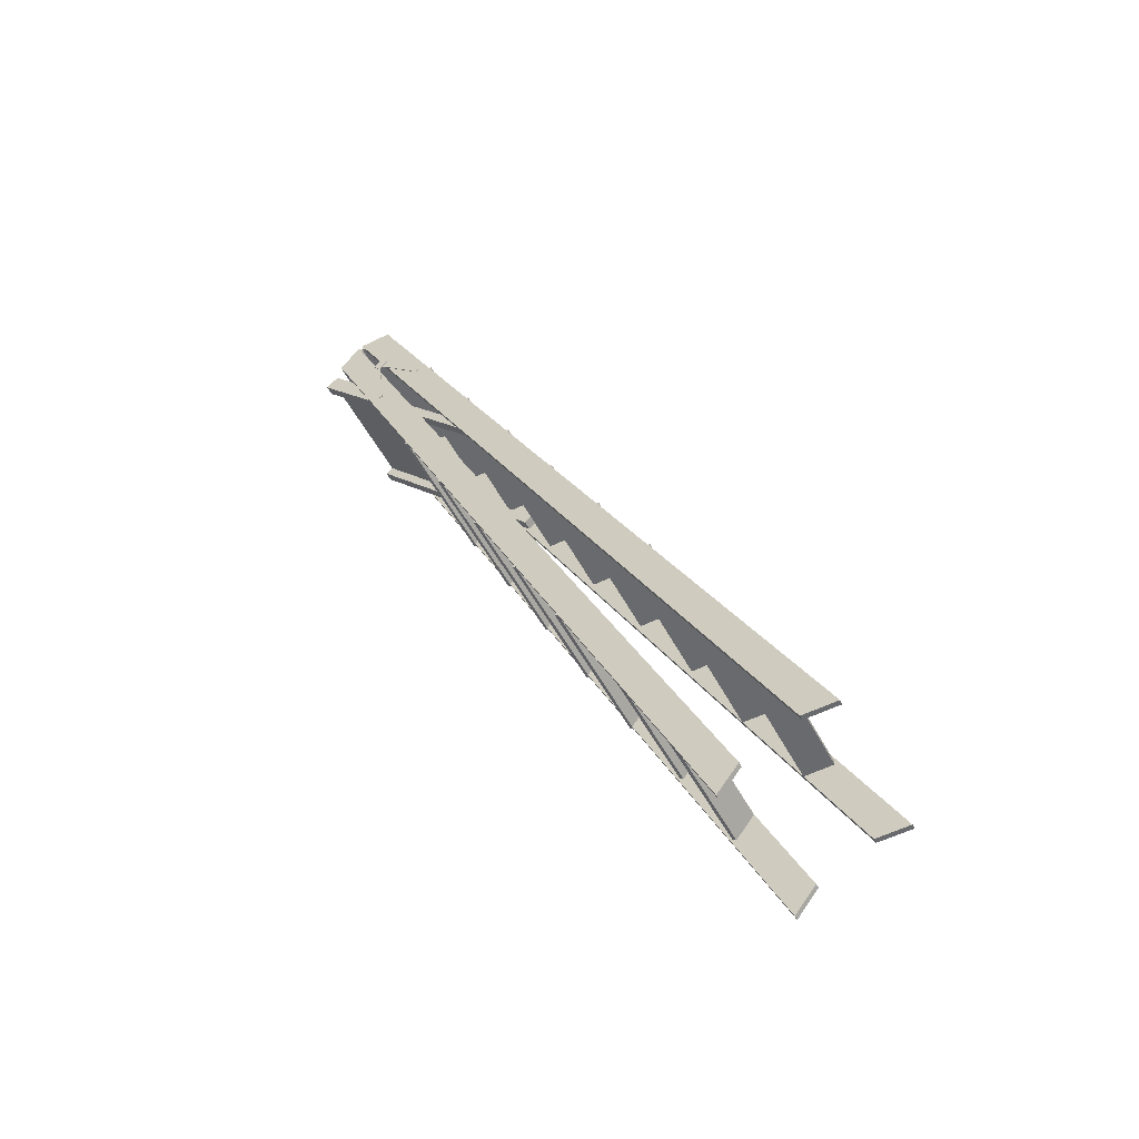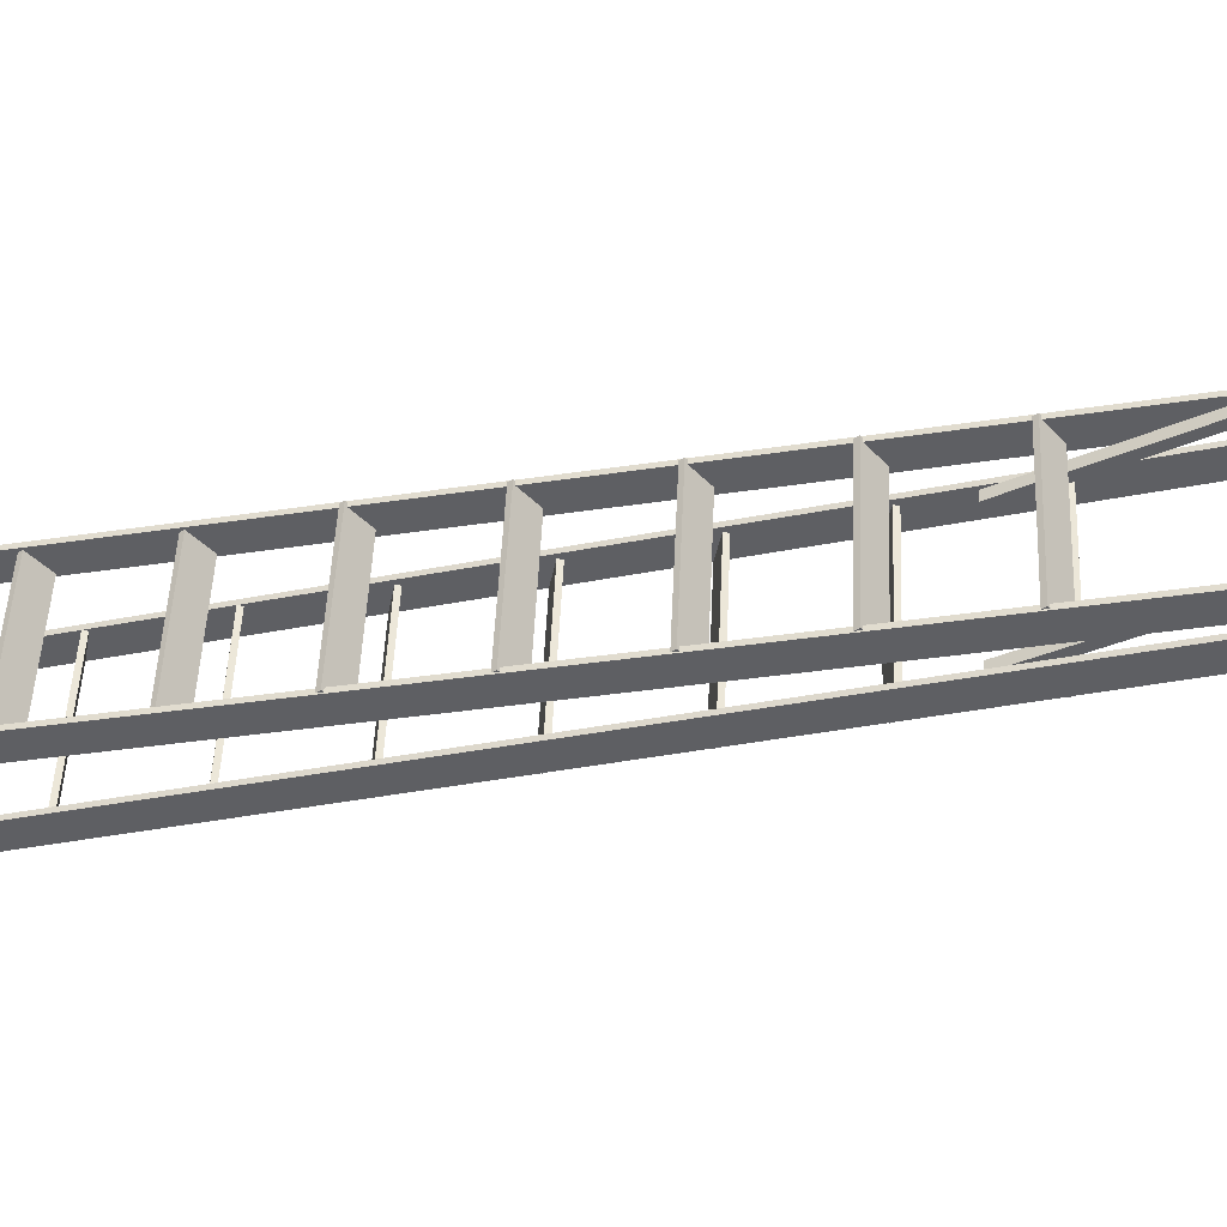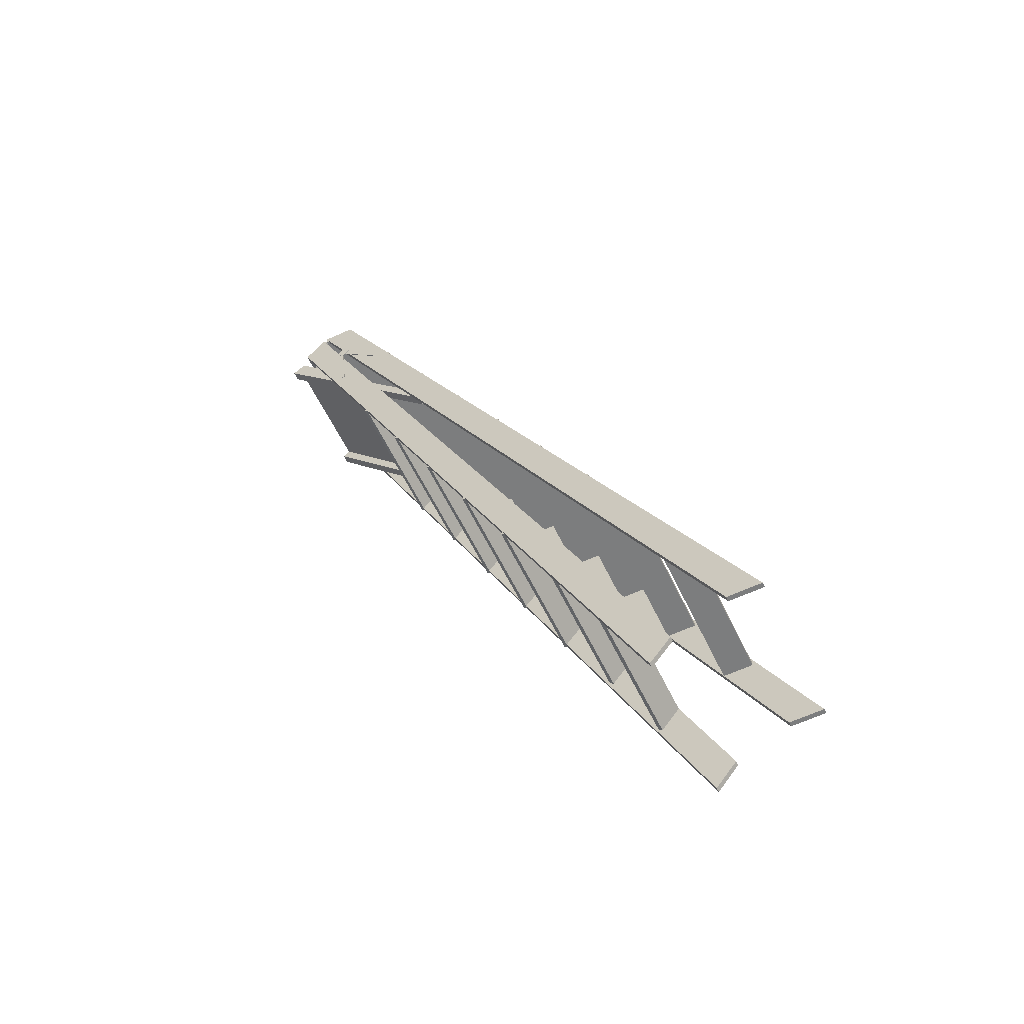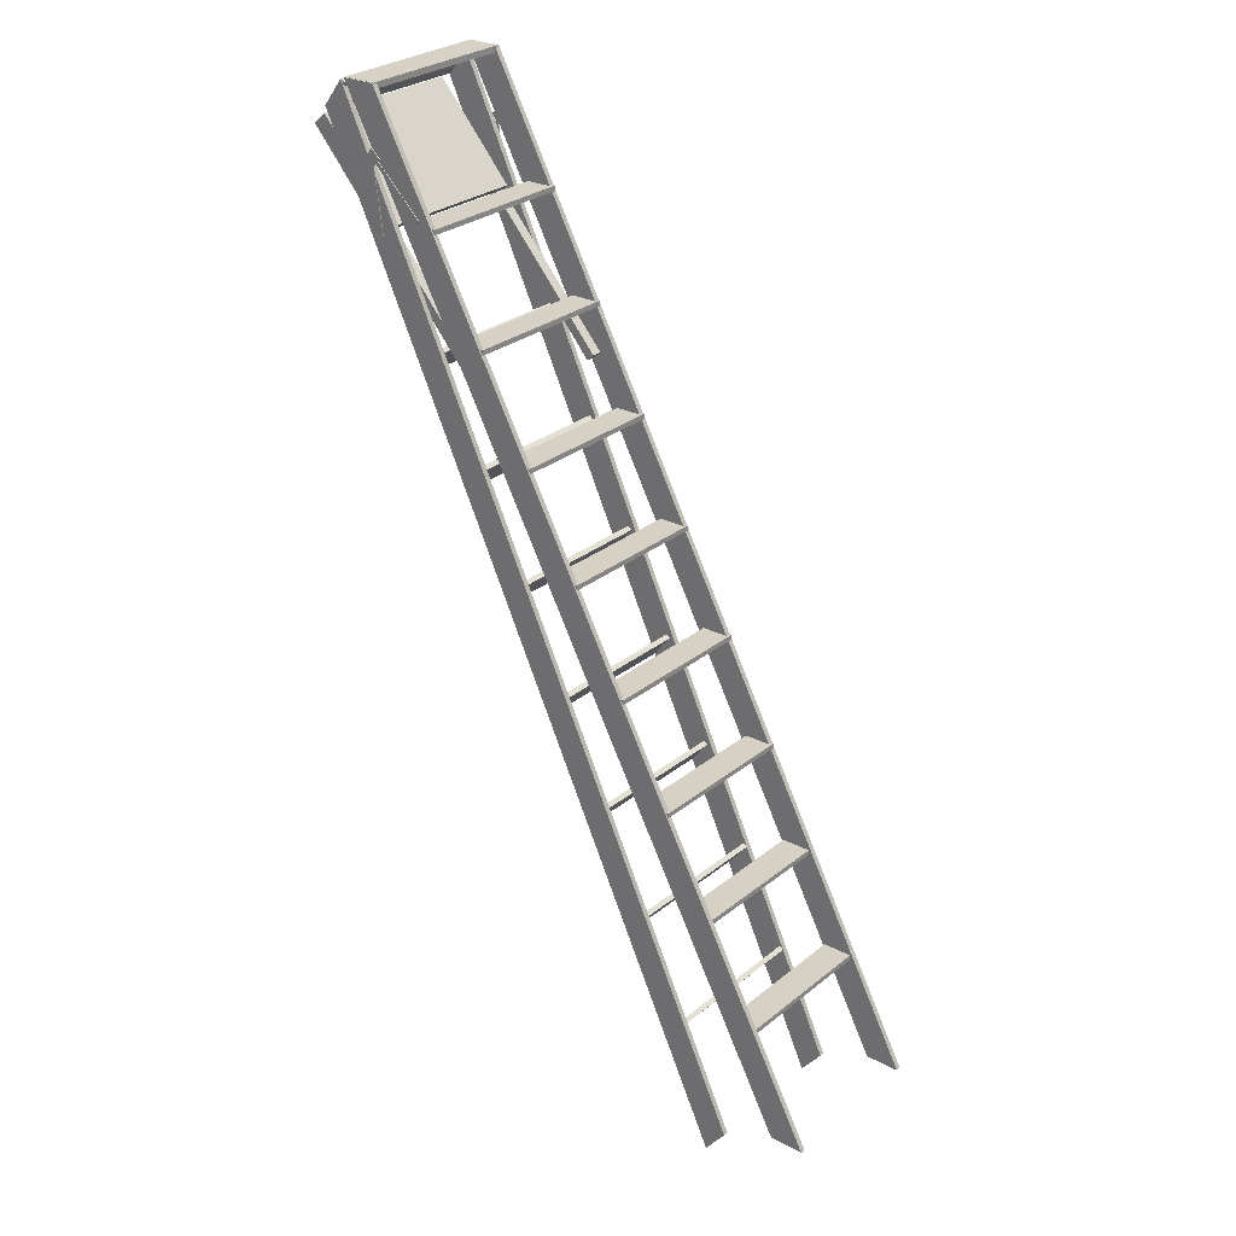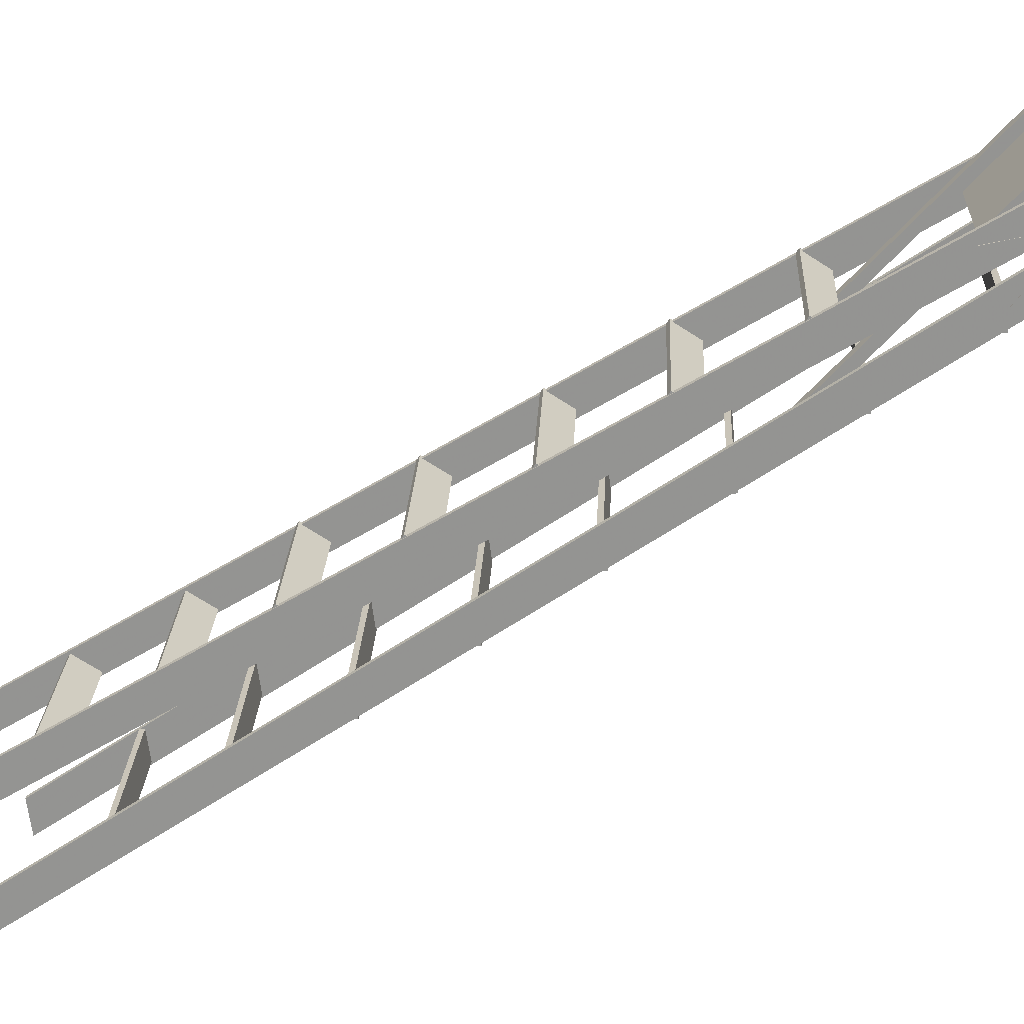
<metadata>
{"format":"obj","ext":"obj","renderer":"f3d","projection":"perspective","resolution":1024,"background":"white","views":[{"elev":-55.3,"azim":27.3,"up":"+Z"},{"elev":-40.0,"azim":-100.3,"up":"+Y"},{"elev":-61.2,"azim":25.3,"up":"+Z"},{"elev":25.4,"azim":40.4,"up":"+Z"},{"elev":-67.6,"azim":-82.5,"up":"+Y"}]}
</metadata>
<code>
v 0.1465 0.03007 0.8553
v 0.1491 0.02995 0.858
v 0.1491 0.02927 0.858
v 0.1465 0.02939 0.8553
v 0.101 0.02803 0.9007
v 0.1037 0.02791 0.9034
v 0.1037 0.02723 0.9034
v 0.101 0.02735 0.9007
v 0.1465 0.1836 0.8623
v 0.1491 0.1835 0.8649
v 0.1491 0.1842 0.865
v 0.1465 0.1843 0.8623
v 0.101 0.1816 0.9077
v 0.1037 0.1814 0.9103
v 0.1037 0.1821 0.9104
v 0.101 0.1822 0.9077
v 0.1077 0.02717 0.9047
v 0.09967 0.02753 0.8967
v 0.09967 0.02677 0.8967
v 0.1077 0.02641 0.9047
v 0.09967 0.02681 0.9127
v 0.09164 0.02717 0.9047
v 0.09164 0.02641 0.9047
v 0.09967 0.02605 0.9127
v 0.1077 0.182 0.9117
v 0.09967 0.1824 0.9037
v 0.09967 0.1832 0.9037
v 0.1077 0.1828 0.9117
v 0.09967 0.1817 0.9197
v 0.09164 0.182 0.9117
v 0.09164 0.1828 0.9117
v 0.09967 0.1824 0.9198
v 0.07106 0.025 0.9679
v 0.07106 0.0298 0.9682
v 0.1047 0.0298 0.9682
v 0.1047 0.025 0.9679
v 0.5177 0.0652 0.07578
v 0.5177 0.07 0.076
v 0.5513 0.07 0.076
v 0.5513 0.0652 0.07578
v 0.07106 0.1785 0.9749
v 0.07106 0.1737 0.9746
v 0.1047 0.1737 0.9746
v 0.1047 0.1785 0.9749
v 0.5177 0.2187 0.0827
v 0.5177 0.2139 0.08248
v 0.5513 0.2139 0.08248
v 0.5513 0.2187 0.0827
v 0.4673 0.213 0.1834
v 0.4961 0.213 0.1834
v 0.4961 0.06187 0.1766
v 0.4673 0.06187 0.1766
v 0.4673 0.2128 0.1882
v 0.4961 0.2128 0.1882
v 0.4961 0.06166 0.1814
v 0.4673 0.06166 0.1814
v 0.4192 0.2087 0.2793
v 0.4481 0.2087 0.2793
v 0.4481 0.05755 0.2725
v 0.4192 0.05755 0.2725
v 0.4192 0.2084 0.2841
v 0.4481 0.2084 0.2841
v 0.4481 0.05733 0.2773
v 0.4192 0.05733 0.2773
v 0.376 0.2043 0.3753
v 0.4048 0.2043 0.3753
v 0.4048 0.05323 0.3685
v 0.376 0.05323 0.3685
v 0.376 0.2041 0.3801
v 0.4048 0.2041 0.3801
v 0.4048 0.05301 0.3733
v 0.376 0.05301 0.3733
v 0.328 0.2 0.4713
v 0.3568 0.2 0.4713
v 0.3568 0.0489 0.4644
v 0.328 0.0489 0.4644
v 0.328 0.1998 0.476
v 0.3568 0.1998 0.476
v 0.3568 0.04869 0.4692
v 0.328 0.04869 0.4692
v 0.28 0.1957 0.5672
v 0.3088 0.1957 0.5672
v 0.3088 0.04458 0.5604
v 0.28 0.04458 0.5604
v 0.28 0.1955 0.572
v 0.3088 0.1955 0.572
v 0.3088 0.04436 0.5652
v 0.28 0.04436 0.5652
v 0.2319 0.1914 0.6632
v 0.2608 0.1914 0.6632
v 0.2608 0.04025 0.6563
v 0.2319 0.04025 0.6563
v 0.2319 0.1911 0.668
v 0.2608 0.1911 0.668
v 0.2608 0.04004 0.6611
v 0.2319 0.04004 0.6611
v 0.1839 0.187 0.7591
v 0.2127 0.187 0.7591
v 0.2127 0.03593 0.7523
v 0.1839 0.03593 0.7523
v 0.1839 0.1868 0.7639
v 0.2127 0.1868 0.7639
v 0.2127 0.03571 0.7571
v 0.1839 0.03571 0.7571
v 0.1359 0.1827 0.8551
v 0.1647 0.1827 0.8551
v 0.1647 0.03161 0.8482
v 0.1359 0.03161 0.8482
v 0.1359 0.1825 0.8599
v 0.1647 0.1825 0.8599
v 0.1647 0.03139 0.853
v 0.1359 0.03139 0.853
v 0.07106 0.1776 0.9693
v 0.1051 0.1776 0.9693
v 0.1051 0.02646 0.9625
v 0.07106 0.02646 0.9625
v 0.07106 0.1773 0.975
v 0.1051 0.1773 0.975
v 0.1051 0.0262 0.9682
v 0.07106 0.0262 0.9682
v 0.2147 0.04143 0.7101
v 0.2147 0.05102 0.7105
v 0.2073 0.0513 0.7044
v 0.2073 0.0417 0.7039
v 0.03236 0.03165 0.9271
v 0.03236 0.04124 0.9276
v 0.025 0.04152 0.9214
v 0.025 0.03192 0.921
v 0.2147 0.1854 0.7166
v 0.2147 0.1758 0.7162
v 0.2073 0.176 0.71
v 0.2073 0.1856 0.7104
v 0.03236 0.1756 0.9336
v 0.03236 0.166 0.9332
v 0.025 0.1663 0.927
v 0.025 0.1759 0.9275
v 0.03788 0.1754 0.9383
v 0.03788 0.03144 0.9318
v 0.1053 0.03556 0.8403
v 0.1053 0.1795 0.8468
v 0.1108 0.1793 0.8514
v 0.1108 0.03535 0.845
v 0.1047 0.03095 0.8359
v 0.101 0.03096 0.8356
v 0.101 0.03028 0.8355
v 0.1047 0.03027 0.8359
v 0.09914 0.02807 0.8999
v 0.09538 0.02808 0.8996
v 0.09538 0.0274 0.8995
v 0.09914 0.02739 0.8999
v 0.1047 0.1845 0.8428
v 0.101 0.1845 0.8425
v 0.101 0.1852 0.8425
v 0.1047 0.1852 0.8429
v 0.09914 0.1816 0.9068
v 0.09538 0.1816 0.9065
v 0.09538 0.1823 0.9065
v 0.09914 0.1823 0.9068
v 0.06686 0.02509 0.966
v 0.06686 0.02989 0.9662
v 0.04525 0.03104 0.9405
v 0.04525 0.02625 0.9403
v 0.4639 0.06633 0.05073
v 0.4639 0.07112 0.05094
v 0.4423 0.07228 0.02522
v 0.4423 0.06749 0.025
v 0.06686 0.1786 0.9729
v 0.06686 0.1738 0.9727
v 0.04525 0.175 0.947
v 0.04525 0.1798 0.9472
v 0.4639 0.2199 0.05764
v 0.4639 0.2151 0.05743
v 0.4423 0.2162 0.0317
v 0.4423 0.221 0.03192
v 0.4191 0.214 0.1609
v 0.4005 0.215 0.1389
v 0.4005 0.06387 0.1321
v 0.4191 0.06288 0.1541
v 0.4154 0.2138 0.164
v 0.3969 0.2148 0.142
v 0.3969 0.06373 0.1352
v 0.4154 0.06274 0.1572
v 0.3764 0.2095 0.2594
v 0.3578 0.2105 0.2373
v 0.3578 0.05944 0.2305
v 0.3764 0.05844 0.2526
v 0.3727 0.2094 0.2625
v 0.3542 0.2104 0.2404
v 0.3542 0.0593 0.2336
v 0.3727 0.05831 0.2556
v 0.3306 0.2053 0.3541
v 0.312 0.2063 0.3321
v 0.312 0.05517 0.3253
v 0.3306 0.05418 0.3473
v 0.3269 0.2051 0.3572
v 0.3084 0.2061 0.3352
v 0.3084 0.05503 0.3283
v 0.3269 0.05404 0.3504
v 0.2878 0.2008 0.4526
v 0.2693 0.2018 0.4305
v 0.2693 0.05073 0.4237
v 0.2878 0.04974 0.4457
v 0.2842 0.2007 0.4556
v 0.2656 0.2017 0.4336
v 0.2656 0.0506 0.4268
v 0.2842 0.0496 0.4488
v 0.2451 0.1964 0.551
v 0.2266 0.1974 0.5289
v 0.2266 0.0463 0.5221
v 0.2451 0.04531 0.5442
v 0.2415 0.1963 0.5541
v 0.2229 0.1973 0.532
v 0.2229 0.04616 0.5252
v 0.2415 0.04517 0.5473
v 0.2024 0.192 0.6494
v 0.1839 0.193 0.6274
v 0.1839 0.04186 0.6205
v 0.2024 0.04087 0.6426
v 0.1988 0.1918 0.6525
v 0.1802 0.1928 0.6304
v 0.1802 0.04173 0.6236
v 0.1988 0.04073 0.6457
v 0.1597 0.1875 0.7478
v 0.1412 0.1885 0.7258
v 0.1412 0.03743 0.719
v 0.1597 0.03644 0.741
v 0.156 0.1874 0.7509
v 0.1375 0.1884 0.7289
v 0.1375 0.03729 0.7221
v 0.156 0.0363 0.7441
v 0.07106 0.1776 0.9693
v 0.04918 0.1787 0.9433
v 0.04918 0.02763 0.9365
v 0.07106 0.02646 0.9625
v 0.06672 0.1774 0.973
v 0.04484 0.1786 0.9469
v 0.04484 0.02747 0.9401
v 0.06672 0.02629 0.9662
f 1 2 3
f 8 7 6
f 5 6 2
f 6 7 3
f 7 8 4
f 8 5 1
f 12 11 10
f 13 14 15
f 9 10 14
f 10 11 15
f 11 12 16
f 12 9 13
f 20 19 18
f 21 22 23
f 17 18 22
f 18 19 23
f 19 20 24
f 20 17 21
f 25 26 27
f 32 31 30
f 29 30 26
f 30 31 27
f 31 32 28
f 32 29 25
f 36 35 34
f 37 38 39
f 33 34 38
f 34 35 39
f 35 36 40
f 36 33 37
f 44 43 42
f 48 47 46
f 45 46 42
f 46 47 43
f 47 48 44
f 48 45 41
f 49 50 51
f 56 55 54
f 53 54 50
f 54 55 51
f 55 56 52
f 56 53 49
f 57 58 59
f 64 63 62
f 61 62 58
f 62 63 59
f 63 64 60
f 64 61 57
f 65 66 67
f 72 71 70
f 69 70 66
f 70 71 67
f 71 72 68
f 72 69 65
f 73 74 75
f 80 79 78
f 77 78 74
f 78 79 75
f 79 80 76
f 80 77 73
f 81 82 83
f 88 87 86
f 85 86 82
f 86 87 83
f 87 88 84
f 88 85 81
f 89 90 91
f 96 95 94
f 93 94 90
f 94 95 91
f 95 96 92
f 96 93 89
f 97 98 99
f 104 103 102
f 101 102 98
f 102 103 99
f 103 104 100
f 104 101 97
f 105 106 107
f 112 111 110
f 109 110 106
f 110 111 107
f 111 112 108
f 112 109 105
f 113 114 115
f 120 119 118
f 117 118 114
f 118 119 115
f 119 120 116
f 120 117 113
f 124 123 122
f 125 126 127
f 121 122 126
f 122 123 127
f 123 124 128
f 124 121 125
f 129 130 131
f 136 135 134
f 133 134 130
f 134 135 131
f 135 136 132
f 136 133 129
f 138 137 133
f 139 140 141
f 125 133 140
f 133 137 141
f 137 138 142
f 138 125 139
f 146 145 144
f 147 148 149
f 143 144 148
f 144 145 149
f 145 146 150
f 146 143 147
f 151 152 153
f 158 157 156
f 155 156 152
f 156 157 153
f 157 158 154
f 158 155 151
f 162 161 160
f 166 165 164
f 163 164 160
f 164 165 161
f 165 166 162
f 166 163 159
f 170 169 168
f 171 172 173
f 167 168 172
f 168 169 173
f 169 170 174
f 170 167 171
f 178 177 176
f 179 180 181
f 179 180 176
f 176 177 181
f 181 182 178
f 178 175 179
f 186 185 184
f 187 188 189
f 187 188 184
f 184 185 189
f 189 190 186
f 186 183 187
f 194 193 192
f 195 196 197
f 195 196 192
f 192 193 197
f 197 198 194
f 194 191 195
f 202 201 200
f 203 204 205
f 203 204 200
f 200 201 205
f 205 206 202
f 202 199 203
f 210 209 208
f 211 212 213
f 211 212 208
f 208 209 213
f 213 214 210
f 210 207 211
f 218 217 216
f 219 220 221
f 219 220 216
f 216 217 221
f 221 222 218
f 218 215 219
f 226 225 224
f 227 228 229
f 227 228 224
f 224 225 229
f 229 230 226
f 226 223 227
f 234 233 232
f 235 236 237
f 235 236 232
f 232 233 237
f 237 238 234
f 234 231 235
f 1 3 4
f 8 6 5
f 5 2 1
f 6 3 2
f 7 4 3
f 8 1 4
f 12 10 9
f 13 15 16
f 9 14 13
f 10 15 14
f 11 16 15
f 12 13 16
f 20 18 17
f 21 23 24
f 17 22 21
f 18 23 22
f 19 24 23
f 20 21 24
f 25 27 28
f 32 30 29
f 29 26 25
f 30 27 26
f 31 28 27
f 32 25 28
f 36 34 33
f 37 39 40
f 33 38 37
f 34 39 38
f 35 40 39
f 36 37 40
f 44 42 41
f 48 46 45
f 45 42 41
f 46 43 42
f 47 44 43
f 48 41 44
f 49 51 52
f 56 54 53
f 53 50 49
f 54 51 50
f 55 52 51
f 56 49 52
f 57 59 60
f 64 62 61
f 61 58 57
f 62 59 58
f 63 60 59
f 64 57 60
f 65 67 68
f 72 70 69
f 69 66 65
f 70 67 66
f 71 68 67
f 72 65 68
f 73 75 76
f 80 78 77
f 77 74 73
f 78 75 74
f 79 76 75
f 80 73 76
f 81 83 84
f 88 86 85
f 85 82 81
f 86 83 82
f 87 84 83
f 88 81 84
f 89 91 92
f 96 94 93
f 93 90 89
f 94 91 90
f 95 92 91
f 96 89 92
f 97 99 100
f 104 102 101
f 101 98 97
f 102 99 98
f 103 100 99
f 104 97 100
f 105 107 108
f 112 110 109
f 109 106 105
f 110 107 106
f 111 108 107
f 112 105 108
f 113 115 116
f 120 118 117
f 117 114 113
f 118 115 114
f 119 116 115
f 120 113 116
f 124 122 121
f 125 127 128
f 121 126 125
f 122 127 126
f 123 128 127
f 124 125 128
f 129 131 132
f 136 134 133
f 133 130 129
f 134 131 130
f 135 132 131
f 136 129 132
f 138 133 125
f 139 141 142
f 125 140 139
f 133 141 140
f 137 142 141
f 138 139 142
f 146 144 143
f 147 149 150
f 143 148 147
f 144 149 148
f 145 150 149
f 146 147 150
f 151 153 154
f 158 156 155
f 155 152 151
f 156 153 152
f 157 154 153
f 158 151 154
f 162 160 159
f 166 164 163
f 163 160 159
f 164 161 160
f 165 162 161
f 166 159 162
f 170 168 167
f 171 173 174
f 167 172 171
f 168 173 172
f 169 174 173
f 170 171 174
f 178 176 175
f 179 181 182
f 179 176 175
f 176 181 180
f 181 178 177
f 178 179 182
f 186 184 183
f 187 189 190
f 187 184 183
f 184 189 188
f 189 186 185
f 186 187 190
f 194 192 191
f 195 197 198
f 195 192 191
f 192 197 196
f 197 194 193
f 194 195 198
f 202 200 199
f 203 205 206
f 203 200 199
f 200 205 204
f 205 202 201
f 202 203 206
f 210 208 207
f 211 213 214
f 211 208 207
f 208 213 212
f 213 210 209
f 210 211 214
f 218 216 215
f 219 221 222
f 219 216 215
f 216 221 220
f 221 218 217
f 218 219 222
f 226 224 223
f 227 229 230
f 227 224 223
f 224 229 228
f 229 226 225
f 226 227 230
f 234 232 231
f 235 237 238
f 235 232 231
f 232 237 236
f 237 234 233
f 234 235 238

</code>
